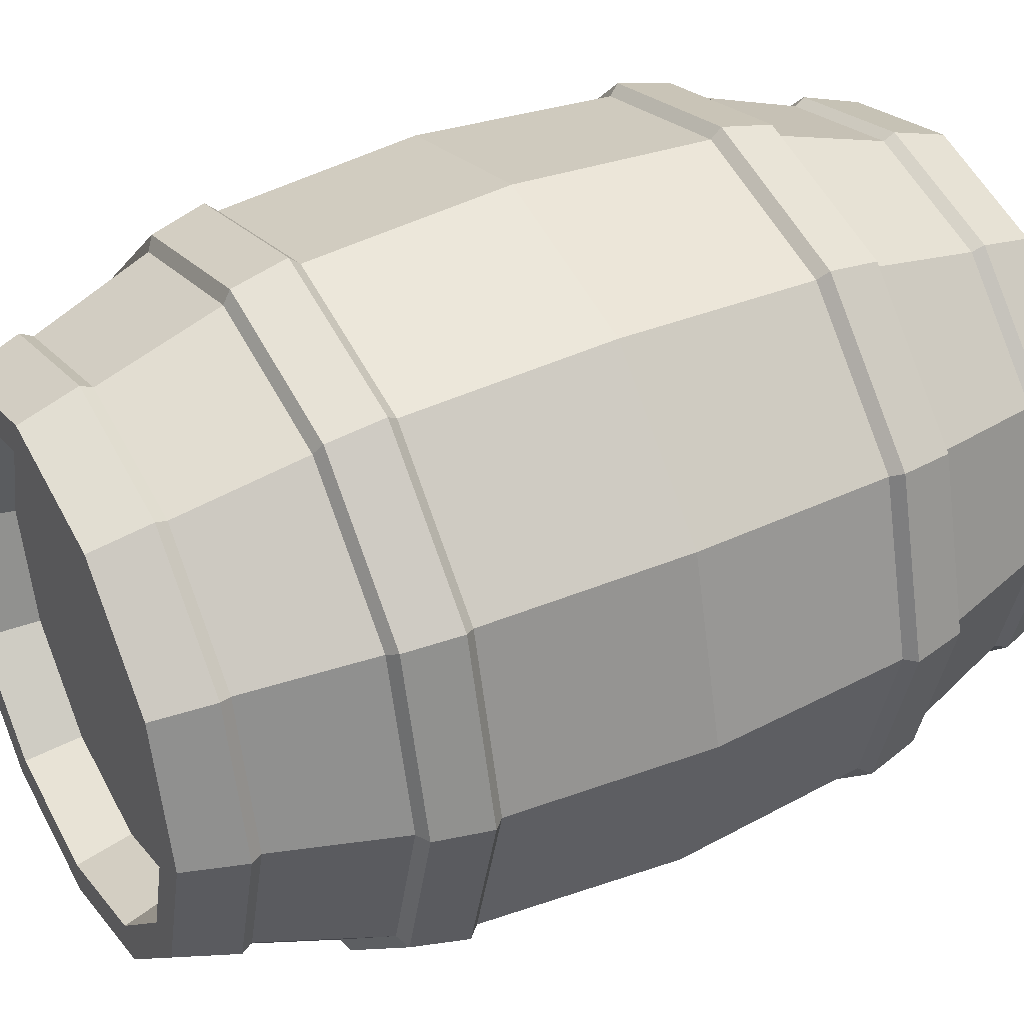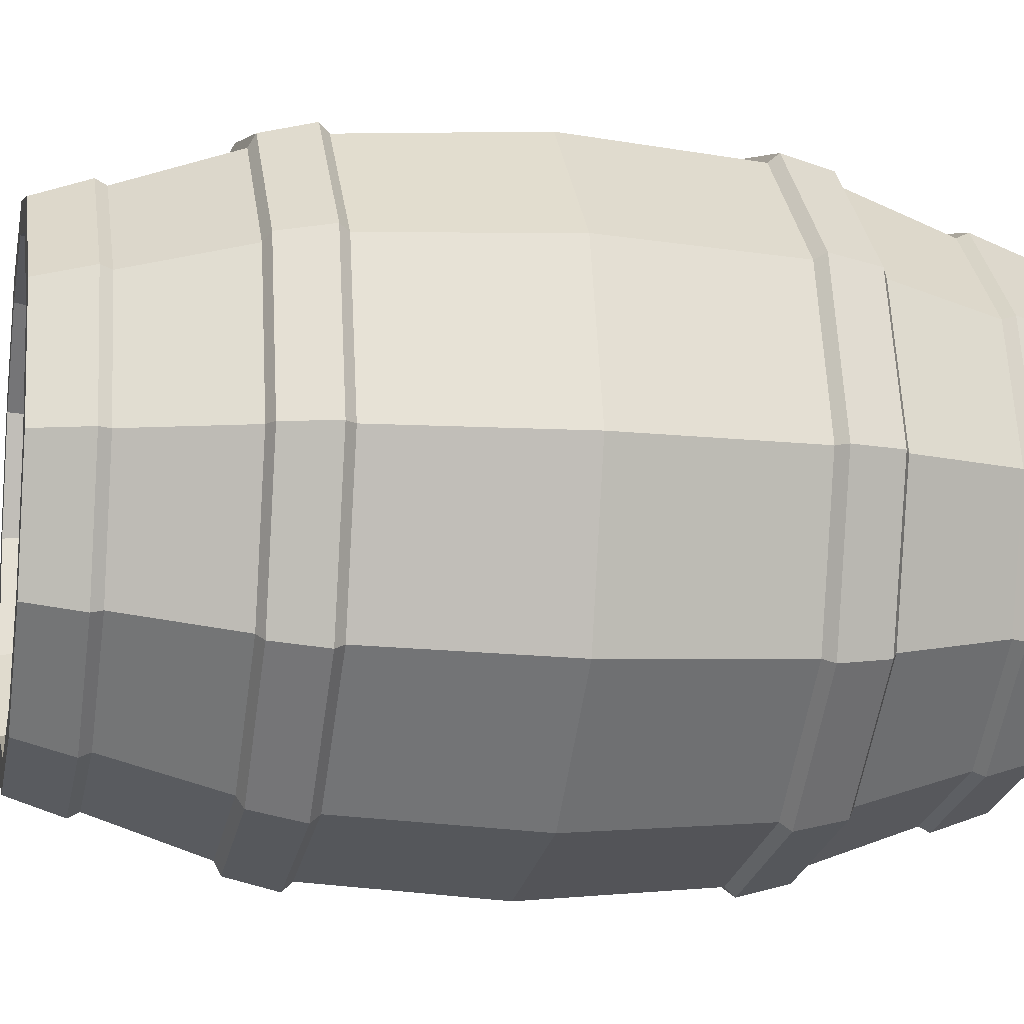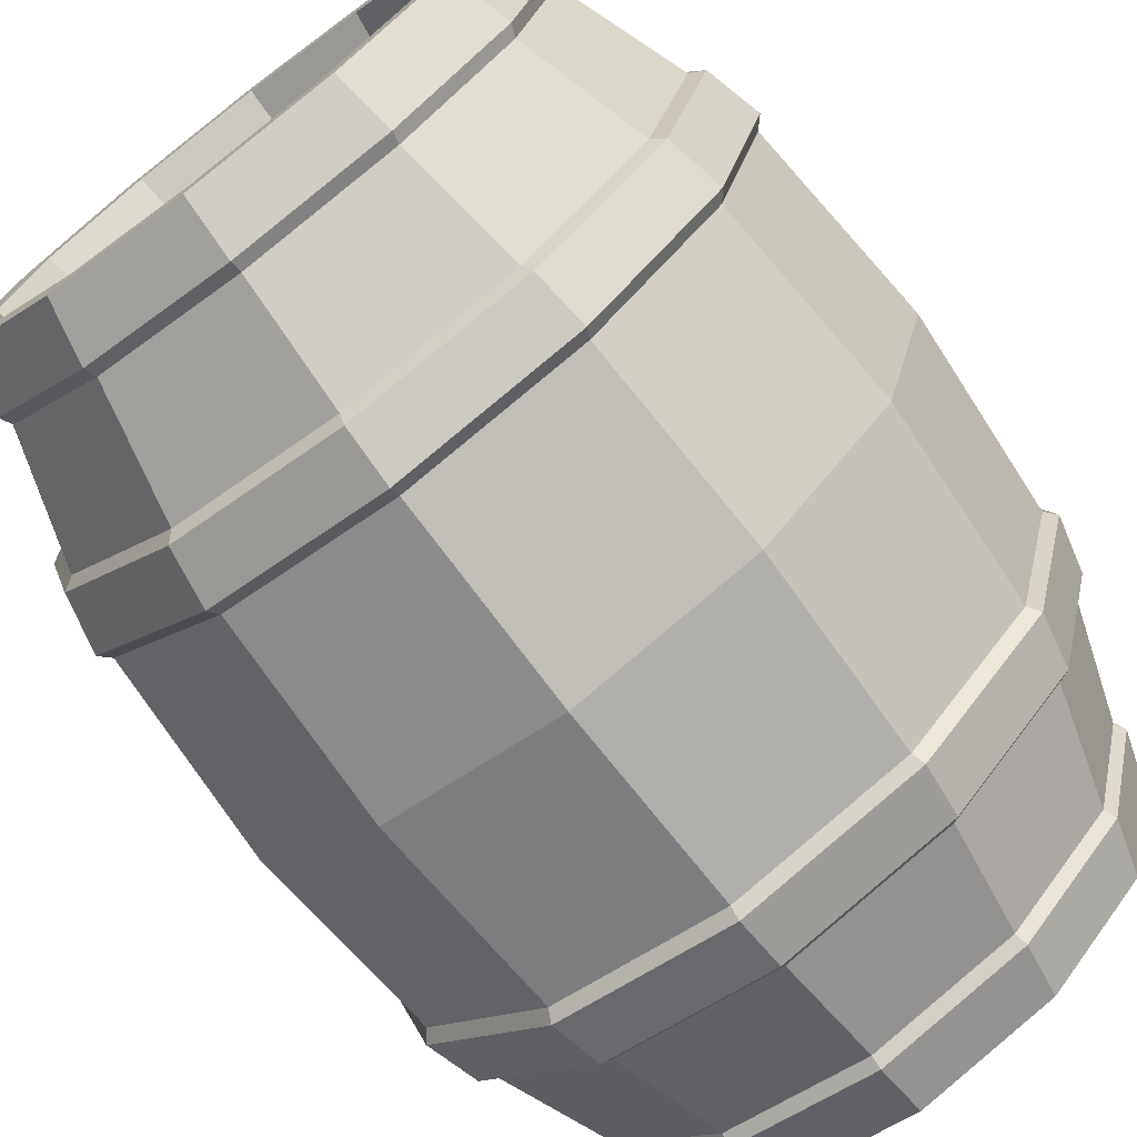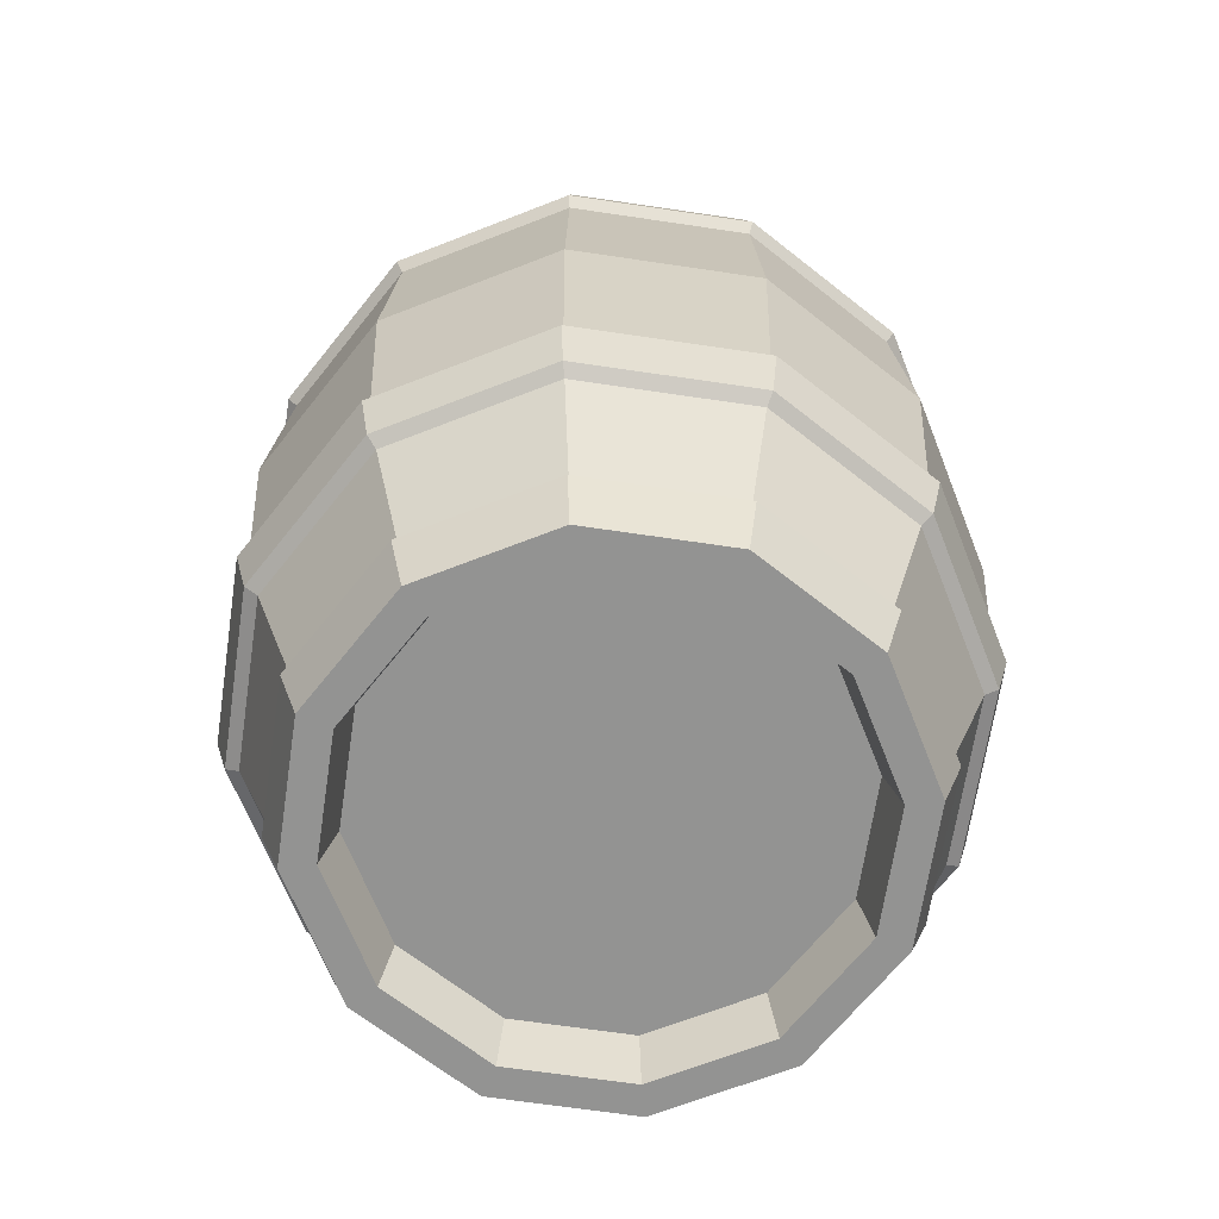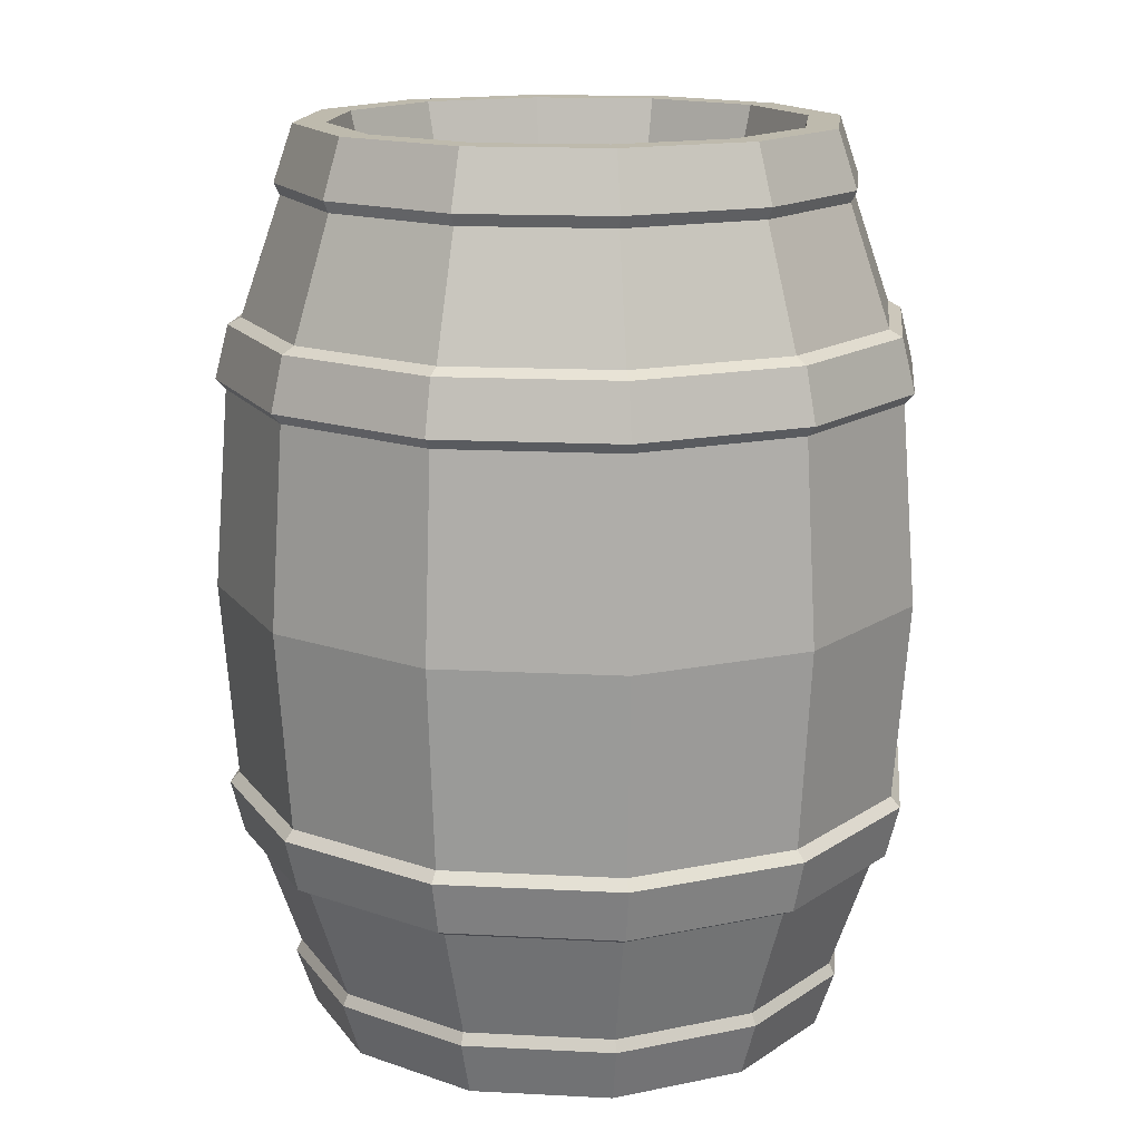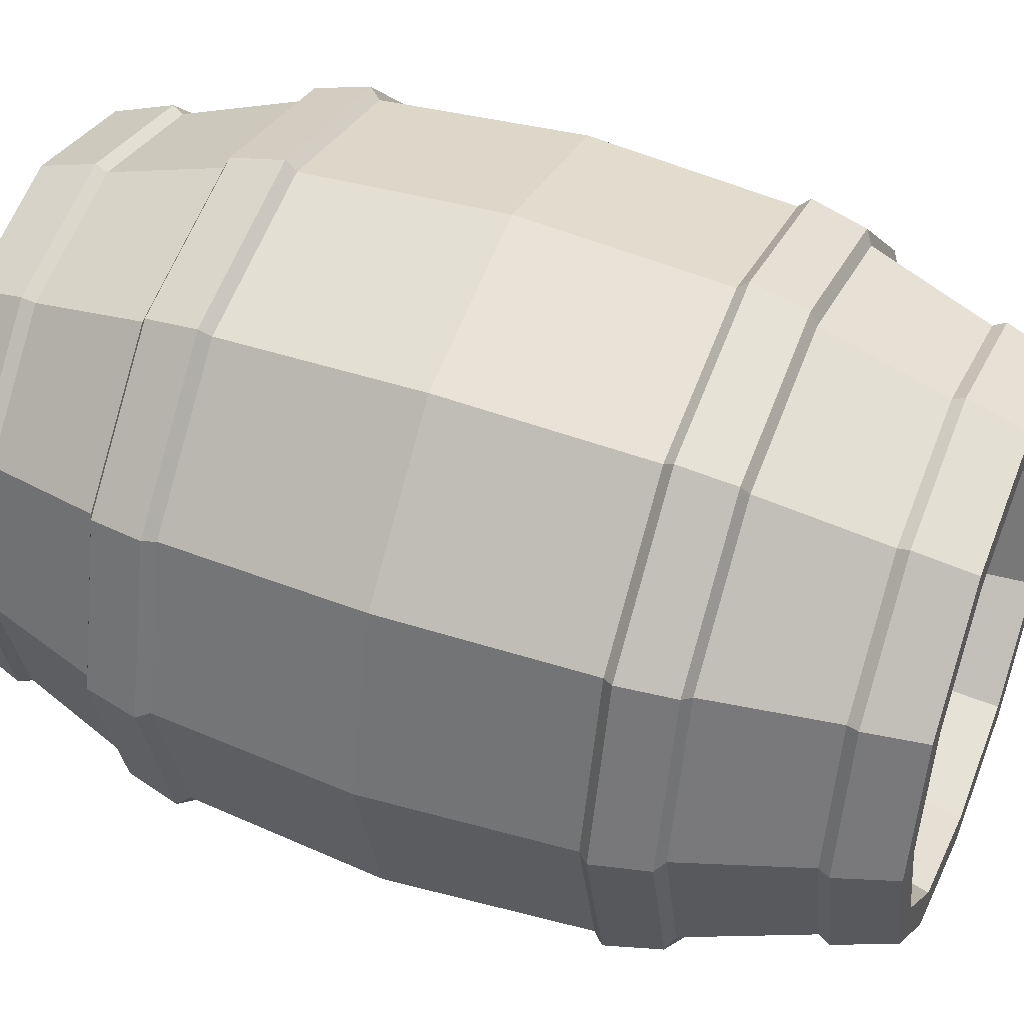
<metadata>
{"format":"obj","ext":"obj","renderer":"f3d","projection":"perspective","resolution":1024,"background":"white","views":[{"elev":39.2,"azim":-119.0,"up":"+Z"},{"elev":-10.8,"azim":78.0,"up":"+Z"},{"elev":-73.1,"azim":37.3,"up":"+Z"},{"elev":-66.6,"azim":36.5,"up":"+Y"},{"elev":15.4,"azim":141.3,"up":"+Y"},{"elev":46.0,"azim":112.1,"up":"+Z"}]}
</metadata>
<code>
v 29.71 1.5e-05 -17.15
v 17.15 1.5e-05 -29.71
v -0 1.5e-05 -34.31
v -17.15 1.5e-05 -29.71
v -29.71 1.5e-05 -17.15
v -34.31 1.5e-05 0
v -29.71 1.5e-05 17.15
v -17.15 1.5e-05 29.71
v -0 1.5e-05 34.31
v 17.15 1.5e-05 29.71
v 29.71 1.5e-05 17.15
v 34.31 1.5e-05 0
v 29.71 116 -17.15
v 17.15 116 -29.71
v -0 116 -34.31
v -17.15 116 -29.71
v -29.71 116 -17.15
v -34.31 116 0
v -29.71 116 17.15
v -17.15 116 29.71
v -0 116 34.31
v 17.15 116 29.71
v 29.71 116 17.15
v 34.31 116 0
v 39.32 57.98 -22.7
v 45.4 57.98 0
v 39.32 57.98 22.7
v 22.7 57.98 39.32
v 0 57.98 45.4
v -22.7 57.98 39.32
v -39.32 57.98 22.7
v -45.4 57.98 0
v -39.32 57.98 -22.7
v -22.7 57.98 -39.32
v 0 57.98 -45.4
v 22.7 57.98 -39.32
v 26.15 1.5e-05 -15.1
v 15.1 1.5e-05 -26.15
v 0 1.5e-05 -30.2
v -15.1 1.5e-05 -26.15
v -26.15 1.5e-05 -15.1
v -30.2 1.5e-05 0
v -26.15 1.5e-05 15.1
v -15.1 1.5e-05 26.15
v 0 1.5e-05 30.2
v 15.1 1.5e-05 26.15
v 26.15 1.5e-05 15.1
v 30.2 1.5e-05 0
v 26.15 116 -15.1
v 15.1 116 -26.15
v 0 116 -30.2
v -15.1 116 -26.15
v -26.15 116 -15.1
v -30.2 116 0
v -26.15 116 15.1
v -15.1 116 26.15
v 0 116 30.2
v 15.1 116 26.15
v 26.15 116 15.1
v 30.2 116 0
v 24.69 7.023 -14.26
v 14.26 7.023 -24.69
v 0 7.023 0
v 0 7.023 -28.51
v -14.26 7.023 -24.69
v -24.69 7.023 -14.26
v -28.51 7.023 0
v -24.69 7.023 14.26
v -14.26 7.023 24.69
v 0 7.023 28.51
v 14.26 7.023 24.69
v 24.69 7.023 14.26
v 28.51 7.023 0
v 24.69 108.9 -14.26
v 14.26 108.9 -24.69
v 0 108.9 0
v 0 108.9 -28.51
v -14.26 108.9 -24.69
v -24.69 108.9 -14.26
v -28.51 108.9 0
v -24.69 108.9 14.26
v -14.26 108.9 24.69
v 0 108.9 28.51
v 14.26 108.9 24.69
v 24.69 108.9 14.26
v 28.51 108.9 0
v -18.02 107.3 -31.22
v -31.22 107.3 -18.02
v -36.05 107.3 0
v -31.22 107.3 18.02
v -18.02 107.3 31.22
v 0 107.3 36.05
v 18.02 107.3 31.22
v 31.22 107.3 18.02
v 36.05 107.3 0
v 31.22 107.3 -18.02
v 18.02 107.3 -31.22
v 0 107.3 -36.05
v -18.02 8.698 -31.22
v -31.22 8.698 -18.02
v -36.05 8.698 0
v -31.22 8.698 18.02
v -18.02 8.698 31.22
v 0 8.698 36.05
v 18.02 8.698 31.22
v 31.22 8.698 18.02
v 36.05 8.698 0
v 31.22 8.698 -18.02
v 18.02 8.698 -31.22
v 0 8.698 -36.05
v 0 92.26 -41.27
v -20.63 92.26 -35.74
v -35.74 92.26 -20.63
v -41.27 92.26 0
v -35.74 92.26 20.63
v -20.63 92.26 35.74
v 0 92.26 41.27
v 20.63 92.26 35.74
v 35.74 92.26 20.63
v 41.27 92.26 0
v 35.74 92.26 -20.63
v 20.63 92.26 -35.74
v 0 83.26 -43.46
v -21.73 83.26 -37.64
v -37.64 83.26 -21.73
v -43.46 83.26 0
v -37.64 83.26 21.73
v -21.73 83.26 37.64
v 0 83.26 43.46
v 21.73 83.26 37.64
v 37.64 83.26 21.73
v 43.46 83.26 0
v 37.64 83.26 -21.73
v 21.73 83.26 -37.64
v 35.74 23.7 -20.63
v 41.27 23.7 0
v 35.74 23.7 20.63
v 20.63 23.7 35.74
v 0 23.7 41.27
v -20.63 23.7 35.74
v -35.74 23.7 20.63
v -41.27 23.7 0
v -35.74 23.7 -20.63
v -20.63 23.7 -35.74
v 0 23.7 -41.27
v 20.63 23.7 -35.74
v 37.64 32.71 -21.73
v 43.46 32.71 0
v 37.64 32.71 21.73
v 21.73 32.71 37.64
v 0 32.71 43.46
v -21.73 32.71 37.64
v -37.64 32.71 21.73
v -43.46 32.71 0
v -37.64 32.71 -21.73
v -21.73 32.71 -37.64
v 0 32.71 -43.46
v 21.73 32.71 -37.64
v 22.35 31.39 -38.71
v 38.71 31.39 -22.35
v 37.22 24.58 -21.49
v 21.49 24.58 -37.22
v -0 31.39 -44.69
v -0 24.58 -42.97
v -22.35 31.39 -38.71
v -21.49 24.58 -37.22
v -38.71 31.39 -22.35
v -37.22 24.58 -21.49
v -44.69 31.39 0
v -42.97 24.58 0
v -38.71 31.39 22.35
v -37.22 24.58 21.49
v -22.35 31.39 38.71
v -21.49 24.58 37.22
v -0 31.39 44.69
v -0 24.58 42.97
v 22.35 31.39 38.71
v 21.49 24.58 37.22
v 38.71 31.39 22.35
v 37.22 24.58 21.49
v 44.69 31.39 -0
v 42.97 24.58 -0
v 44.69 84.58 0
v 42.97 91.38 0
v 38.71 84.58 -22.35
v 37.22 91.38 -21.49
v 38.71 84.58 22.35
v 37.22 91.38 21.49
v 22.35 84.58 38.71
v 21.49 91.38 37.22
v -0 84.58 44.69
v -0 91.38 42.97
v -22.35 84.58 38.71
v -21.49 91.38 37.22
v -38.71 84.58 22.35
v -37.22 91.38 21.49
v -44.69 84.58 -0
v -42.97 91.38 -0
v -38.71 84.58 -22.35
v -37.22 91.38 -21.49
v -22.35 84.58 -38.71
v -21.49 91.38 -37.22
v -0 84.58 -44.69
v -0 91.38 -42.97
v 22.35 84.58 -38.71
v 21.49 91.38 -37.22
v 36.79 108.7 0
v 31.86 108.7 -18.39
v 31.86 108.7 18.39
v 18.39 108.7 31.86
v -0 108.7 36.79
v -18.39 108.7 31.86
v -31.86 108.7 18.39
v -36.79 108.7 0
v -31.86 108.7 -18.39
v -18.39 108.7 -31.86
v -0 108.7 -36.79
v 18.39 108.7 -31.86
v -31.86 7.23 -18.39
v -18.39 7.23 -31.86
v -36.79 7.23 -0
v -31.86 7.23 18.39
v -18.39 7.23 31.86
v -0 7.23 36.79
v 18.39 7.23 31.86
v 31.86 7.23 18.39
v 36.79 7.23 0
v 31.86 7.23 -18.39
v 18.39 7.23 -31.86
v -0 7.23 -36.79
f 159 160 161 162
f 163 159 162 164
f 165 163 164 166
f 167 165 166 168
f 169 167 168 170
f 171 169 170 172
f 173 171 172 174
f 175 173 174 176
f 177 175 176 178
f 179 177 178 180
f 181 179 180 182
f 160 181 182 161
f 62 61 63
f 64 62 63
f 65 64 63
f 66 65 63
f 67 66 63
f 68 67 63
f 69 68 63
f 70 69 63
f 71 70 63
f 72 71 63
f 73 72 63
f 61 73 63
f 74 75 76
f 75 77 76
f 77 78 76
f 78 79 76
f 79 80 76
f 80 81 76
f 81 82 76
f 82 83 76
f 83 84 76
f 84 85 76
f 85 86 76
f 86 74 76
f 184 183 185 186
f 188 187 183 184
f 190 189 187 188
f 192 191 189 190
f 194 193 191 192
f 196 195 193 194
f 198 197 195 196
f 200 199 197 198
f 202 201 199 200
f 204 203 201 202
f 206 205 203 204
f 186 185 205 206
f 110 99 144 145
f 99 100 143 144
f 100 101 142 143
f 101 102 141 142
f 102 103 140 141
f 103 104 139 140
f 104 105 138 139
f 105 106 137 138
f 106 107 136 137
f 107 108 135 136
f 146 135 108 109
f 109 110 145 146
f 2 1 37 38
f 3 2 38 39
f 4 3 39 40
f 5 4 40 41
f 6 5 41 42
f 7 6 42 43
f 8 7 43 44
f 9 8 44 45
f 10 9 45 46
f 11 10 46 47
f 12 11 47 48
f 1 12 48 37
f 13 14 50 49
f 14 15 51 50
f 15 16 52 51
f 16 17 53 52
f 17 18 54 53
f 18 19 55 54
f 19 20 56 55
f 20 21 57 56
f 21 22 58 57
f 22 23 59 58
f 23 24 60 59
f 24 13 49 60
f 38 37 61 62
f 39 38 62 64
f 40 39 64 65
f 41 40 65 66
f 42 41 66 67
f 43 42 67 68
f 44 43 68 69
f 45 44 69 70
f 46 45 70 71
f 47 46 71 72
f 48 47 72 73
f 37 48 73 61
f 49 50 75 74
f 50 51 77 75
f 51 52 78 77
f 52 53 79 78
f 53 54 80 79
f 54 55 81 80
f 55 56 82 81
f 56 57 83 82
f 57 58 84 83
f 58 59 85 84
f 59 60 86 85
f 60 49 74 86
f 112 113 88 87
f 113 114 89 88
f 114 115 90 89
f 115 116 91 90
f 116 117 92 91
f 117 118 93 92
f 118 119 94 93
f 119 120 95 94
f 120 121 96 95
f 97 96 121 122
f 122 111 98 97
f 111 112 87 98
f 219 220 4 5
f 221 219 5 6
f 222 221 6 7
f 223 222 7 8
f 224 223 8 9
f 225 224 9 10
f 226 225 10 11
f 227 226 11 12
f 228 227 12 1
f 229 228 1 2
f 230 229 2 3
f 4 220 230 3
f 35 34 124 123
f 34 33 125 124
f 33 32 126 125
f 32 31 127 126
f 31 30 128 127
f 30 29 129 128
f 29 28 130 129
f 28 27 131 130
f 27 26 132 131
f 26 25 133 132
f 134 133 25 36
f 36 35 123 134
f 148 147 25 26
f 149 148 26 27
f 150 149 27 28
f 151 150 28 29
f 152 151 29 30
f 153 152 30 31
f 154 153 31 32
f 155 154 32 33
f 156 155 33 34
f 157 156 34 35
f 158 157 35 36
f 36 25 147 158
f 158 147 160 159
f 135 146 162 161
f 157 158 159 163
f 146 145 164 162
f 156 157 163 165
f 145 144 166 164
f 155 156 165 167
f 144 143 168 166
f 154 155 167 169
f 143 142 170 168
f 153 154 169 171
f 142 141 172 170
f 152 153 171 173
f 141 140 174 172
f 151 152 173 175
f 140 139 176 174
f 150 151 175 177
f 139 138 178 176
f 149 150 177 179
f 138 137 180 178
f 148 149 179 181
f 137 136 182 180
f 147 148 181 160
f 136 135 161 182
f 132 133 185 183
f 121 120 184 186
f 131 132 183 187
f 120 119 188 184
f 130 131 187 189
f 119 118 190 188
f 129 130 189 191
f 118 117 192 190
f 128 129 191 193
f 117 116 194 192
f 127 128 193 195
f 116 115 196 194
f 126 127 195 197
f 115 114 198 196
f 125 126 197 199
f 114 113 200 198
f 124 125 199 201
f 113 112 202 200
f 123 124 201 203
f 112 111 204 202
f 134 123 203 205
f 111 122 206 204
f 133 134 205 185
f 122 121 186 206
f 95 96 208 207
f 13 24 207 208
f 94 95 207 209
f 207 24 23 209
f 93 94 209 210
f 209 23 22 210
f 92 93 210 211
f 210 22 21 211
f 91 92 211 212
f 211 21 20 212
f 90 91 212 213
f 212 20 19 213
f 89 90 213 214
f 213 19 18 214
f 88 89 214 215
f 214 18 17 215
f 87 88 215 216
f 215 17 16 216
f 98 87 216 217
f 216 16 15 217
f 97 98 217 218
f 217 15 14 218
f 96 97 218 208
f 218 14 13 208
f 100 99 220 219
f 101 100 219 221
f 102 101 221 222
f 103 102 222 223
f 104 103 223 224
f 105 104 224 225
f 106 105 225 226
f 107 106 226 227
f 108 107 227 228
f 109 108 228 229
f 110 109 229 230
f 99 110 230 220

</code>
